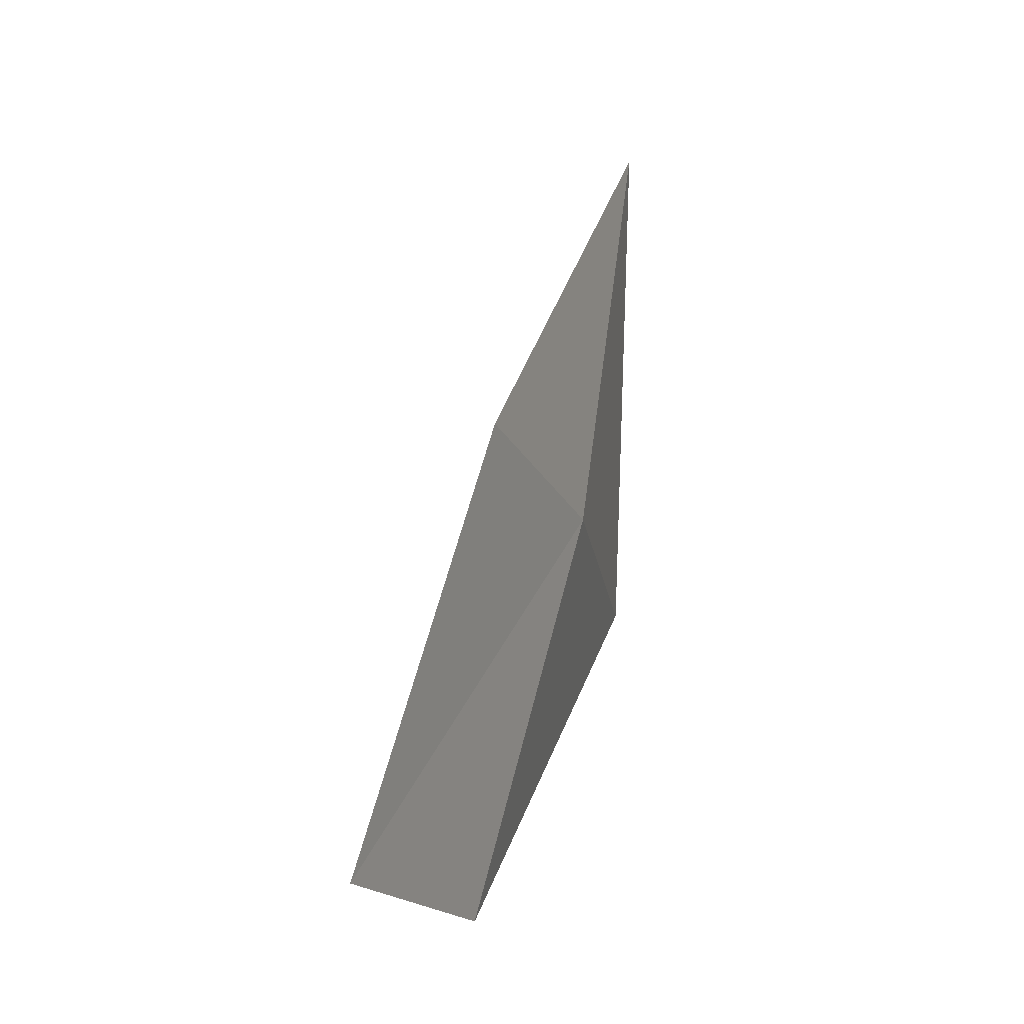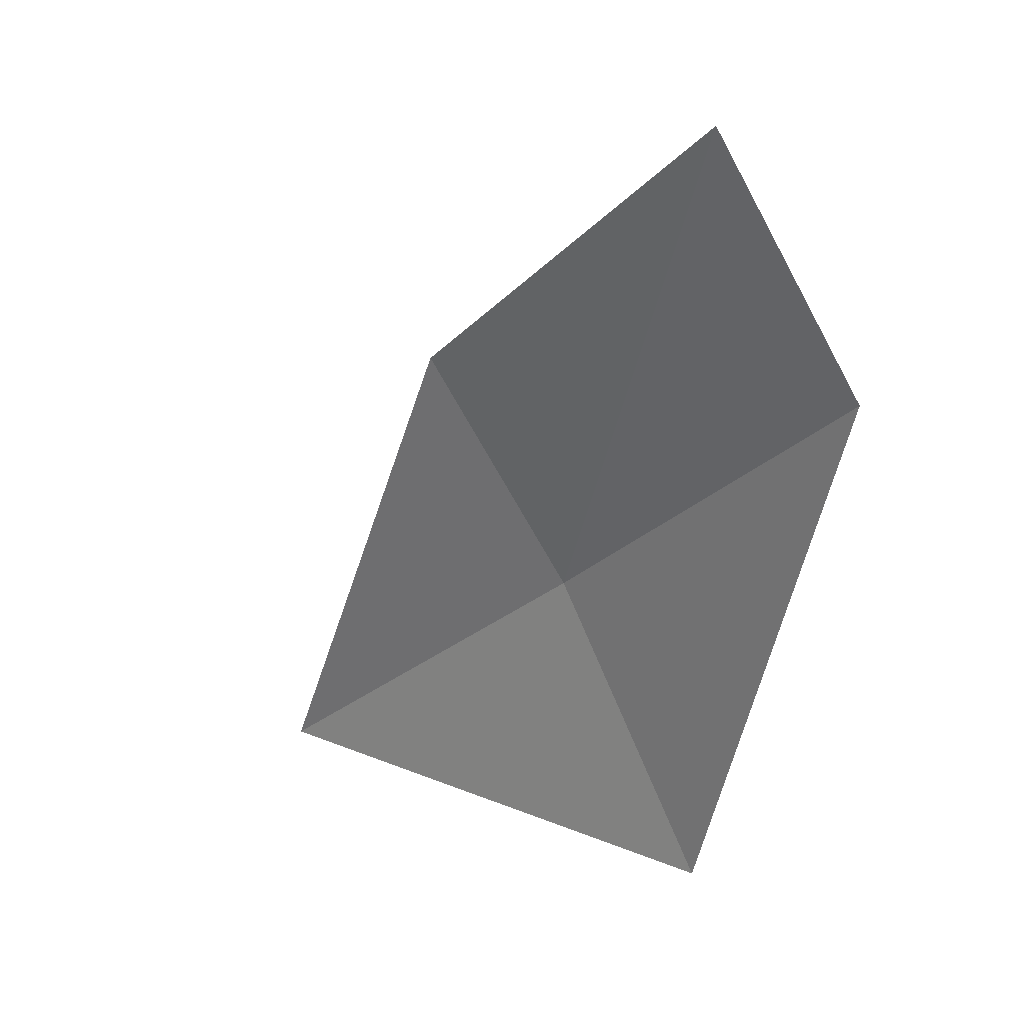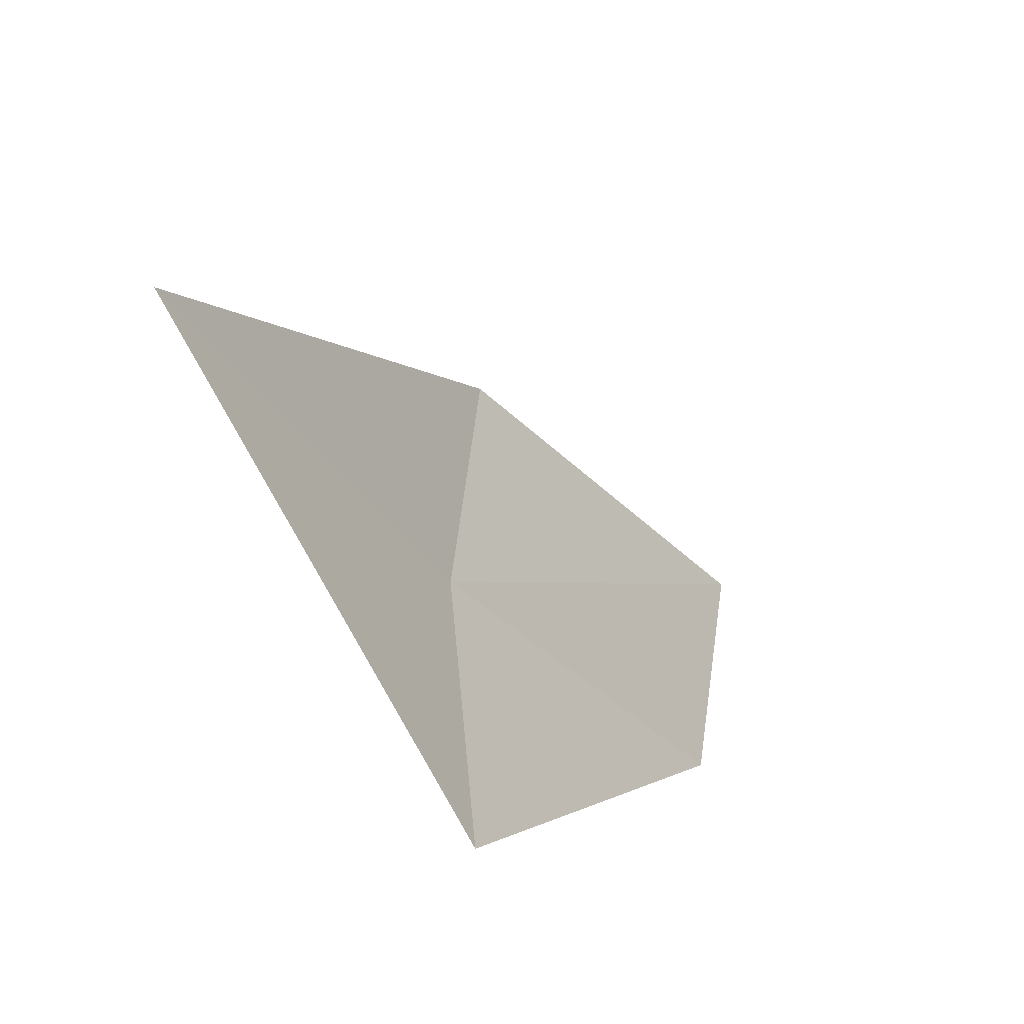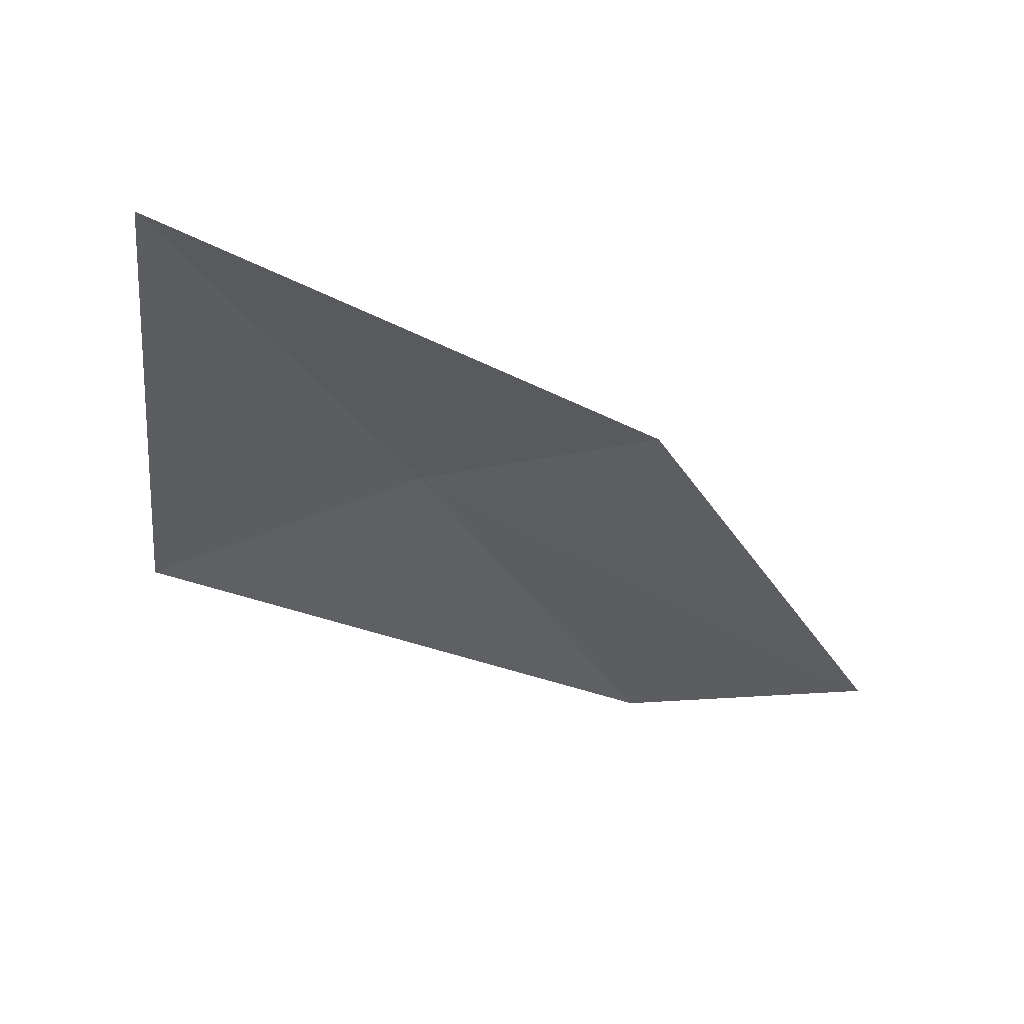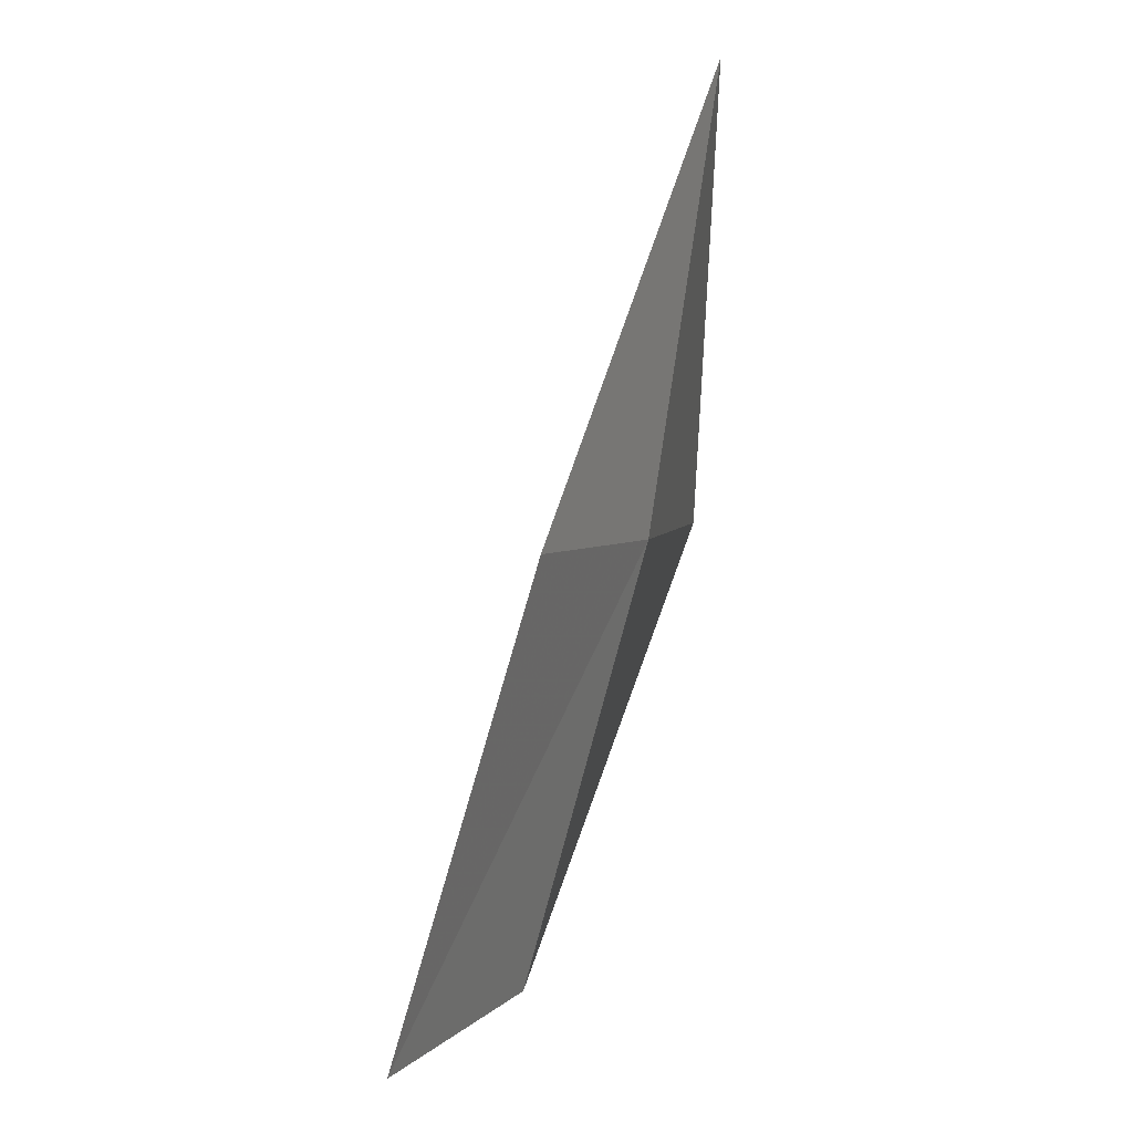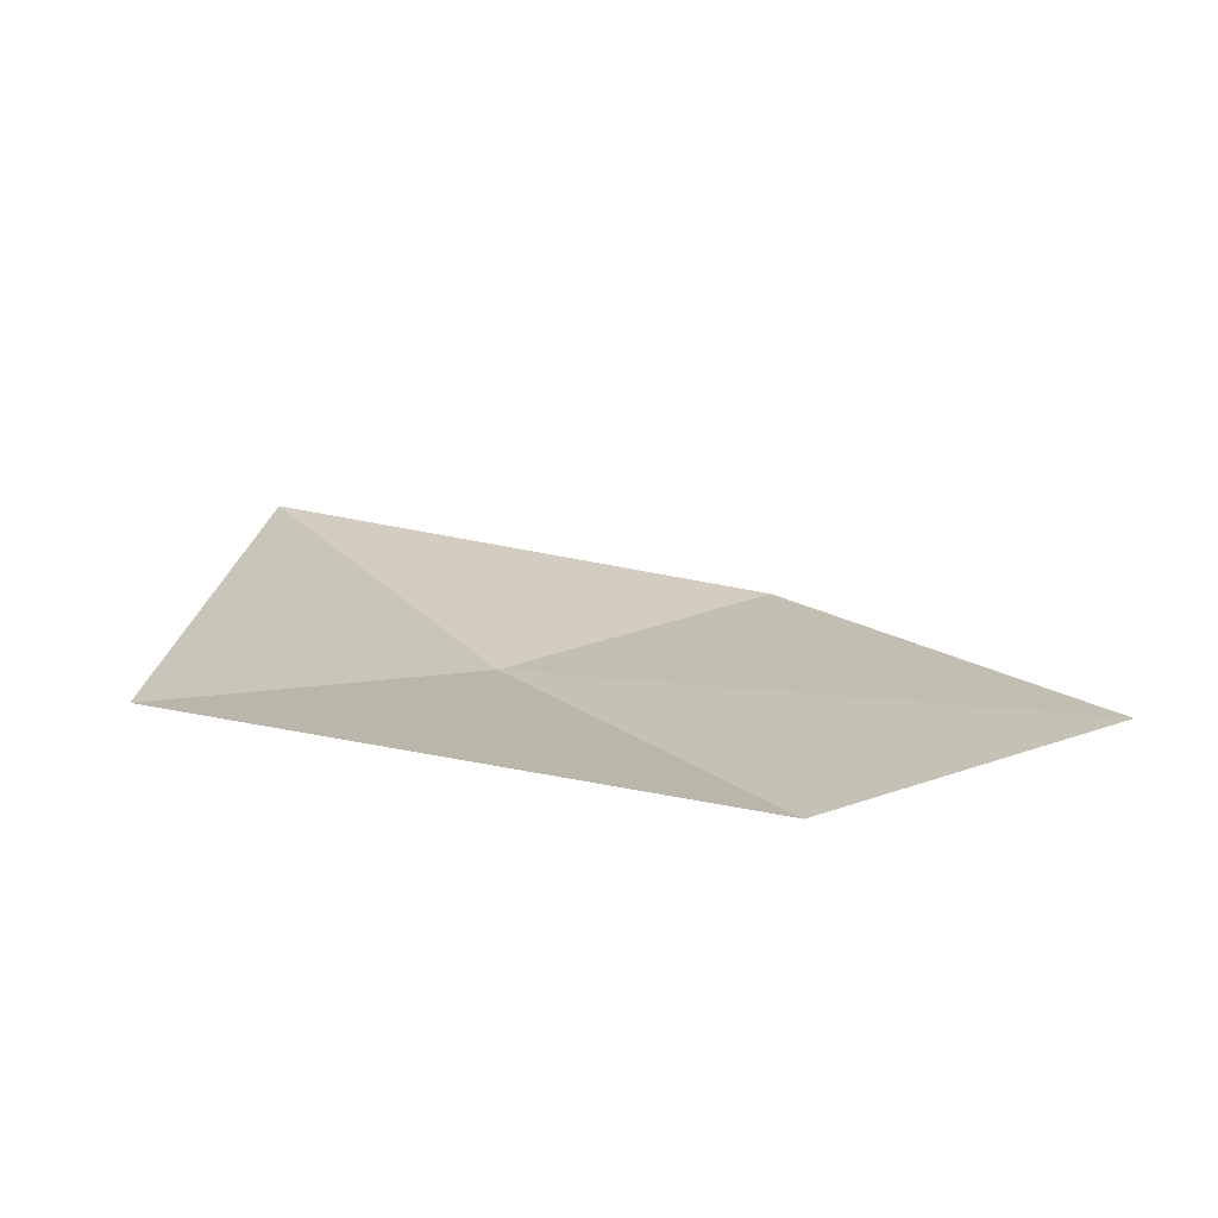
<metadata>
{"format":"obj","ext":"obj","renderer":"f3d","projection":"perspective","resolution":1024,"background":"white","views":[{"elev":3.2,"azim":-177.7,"up":"+Z"},{"elev":9.8,"azim":125.8,"up":"+Y"},{"elev":-72.3,"azim":27.2,"up":"+Y"},{"elev":54.7,"azim":77.0,"up":"+Z"},{"elev":28.9,"azim":-175.5,"up":"+Z"},{"elev":-67.5,"azim":76.8,"up":"+Z"}]}
</metadata>
<code>
v 11.83 126.7 18.02
v 11.53 125.4 20.33
v 11.61 125 17.26
v 12.3 128 18.62
v 12.42 128 15.86
v 12.95 129.3 16.39
f 1 4 2
f 1 6 4
f 1 5 6
f 1 2 3
f 1 3 5

</code>
